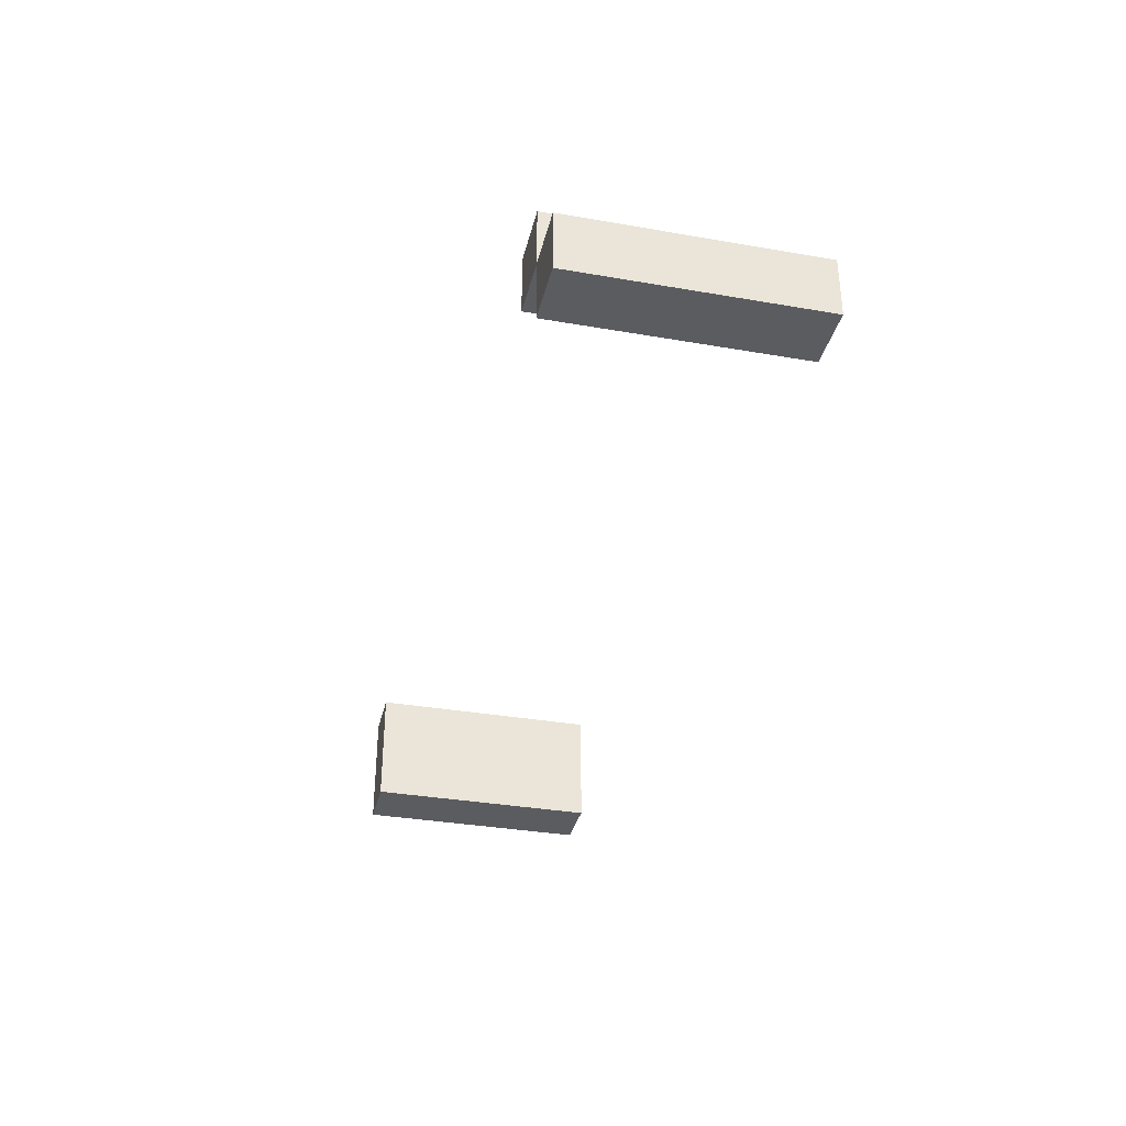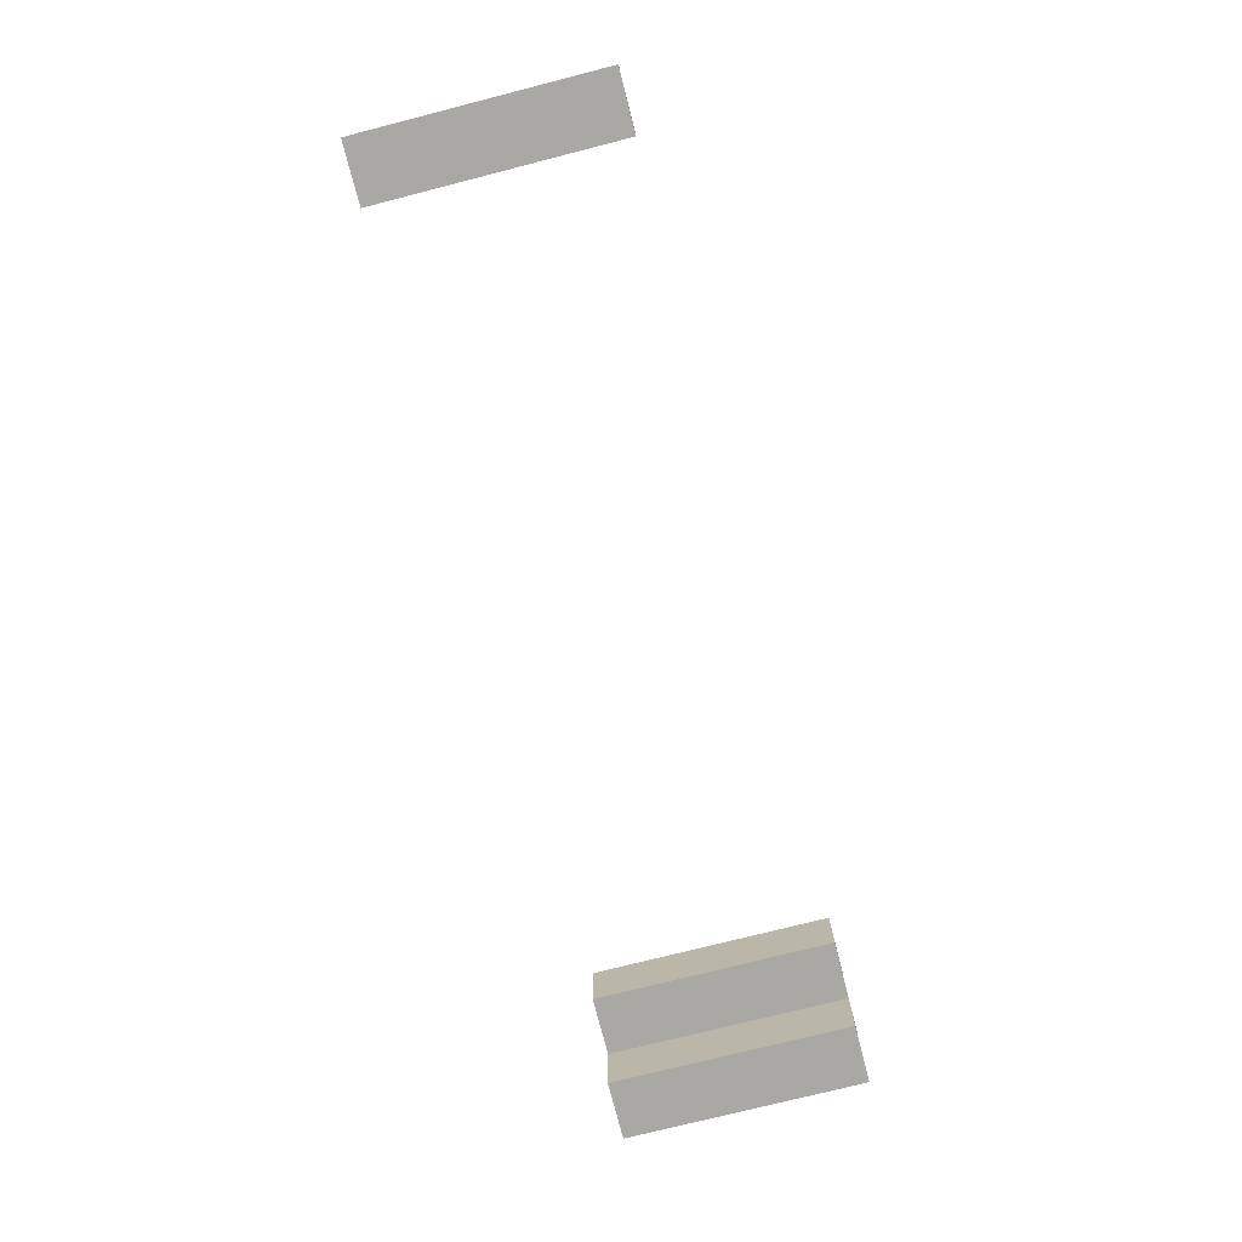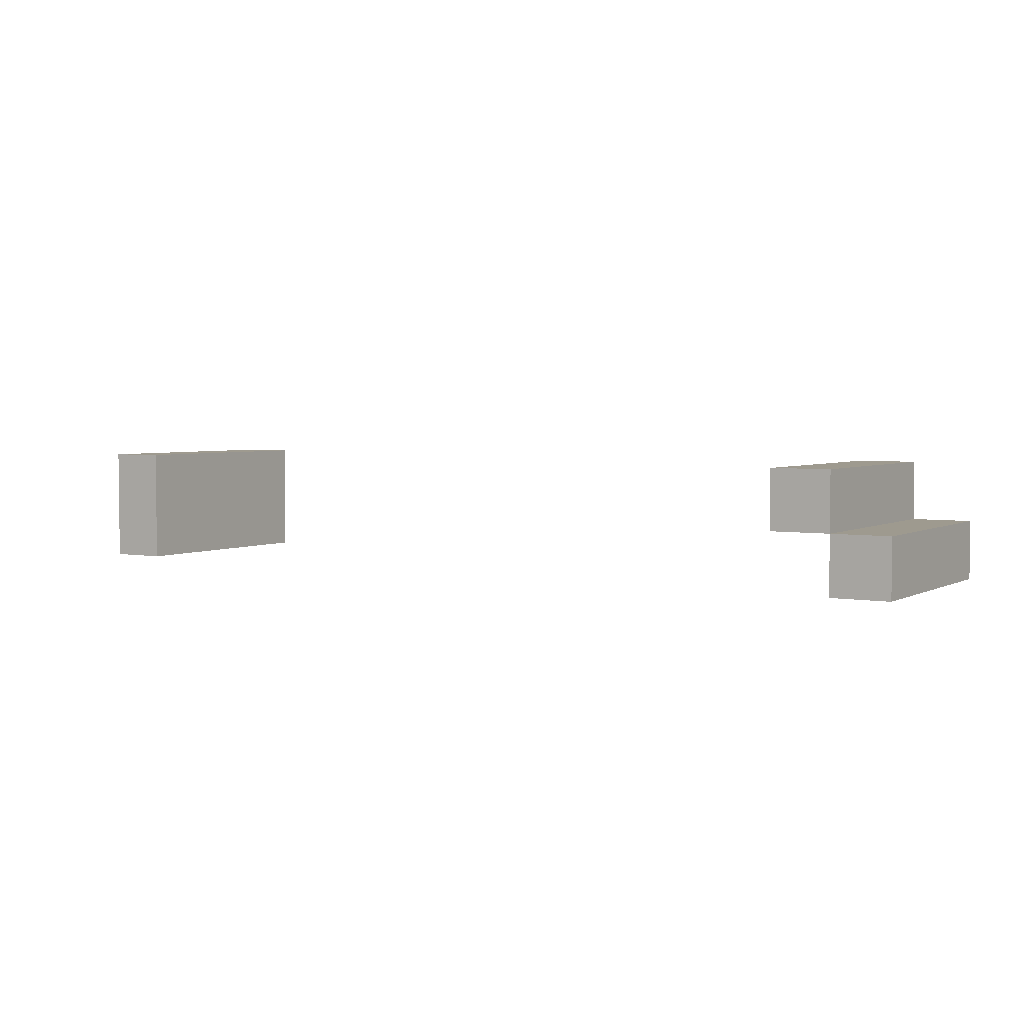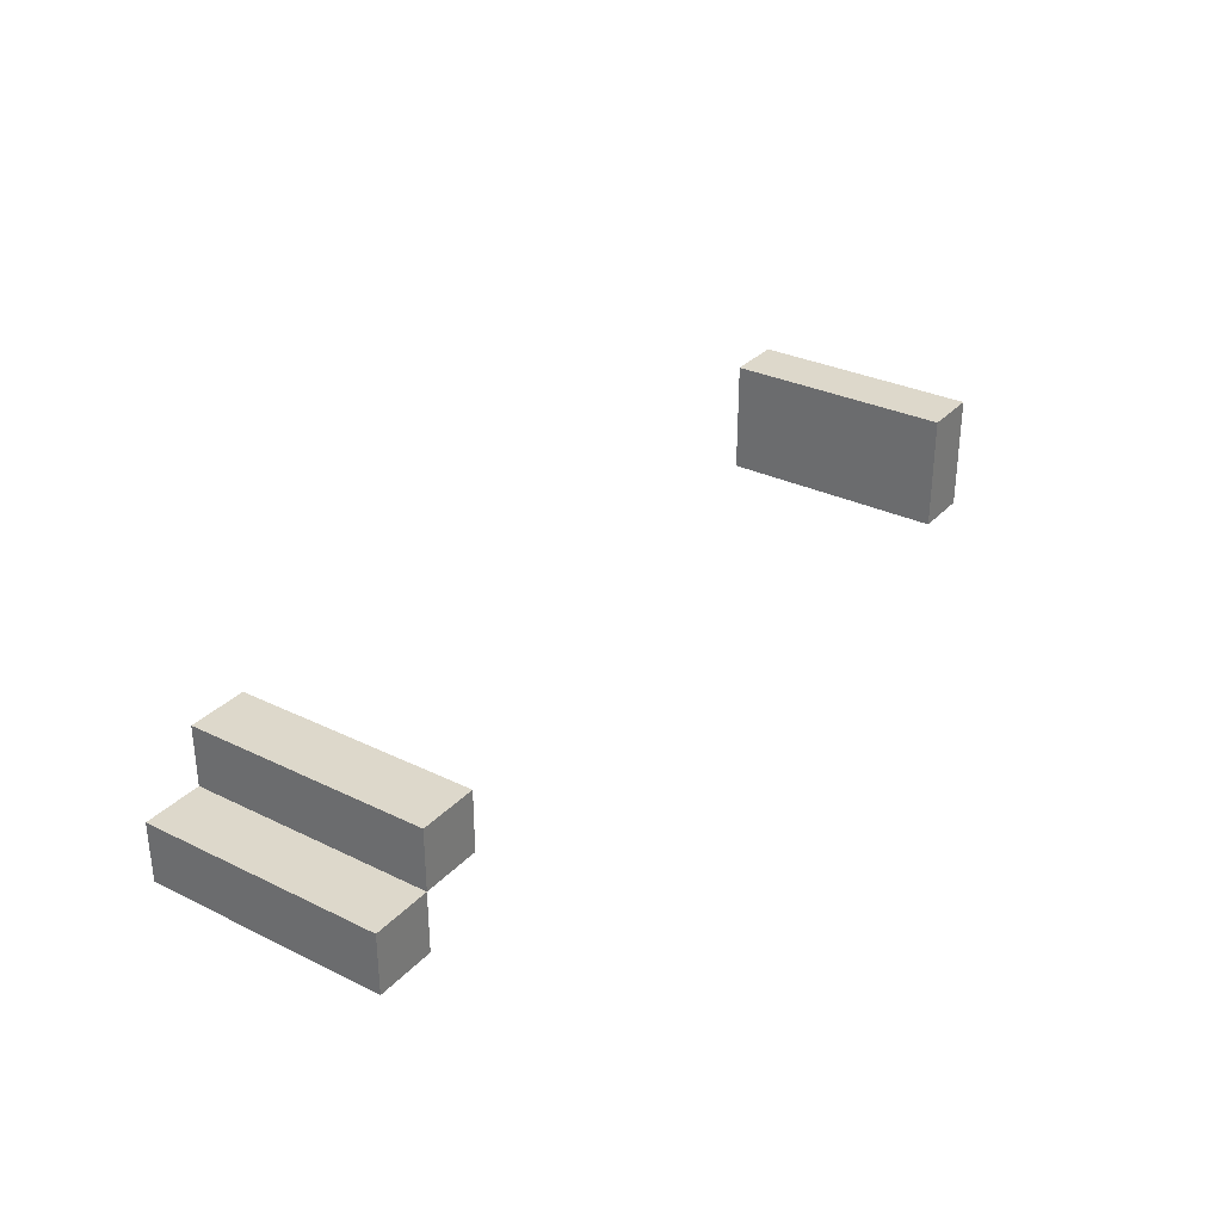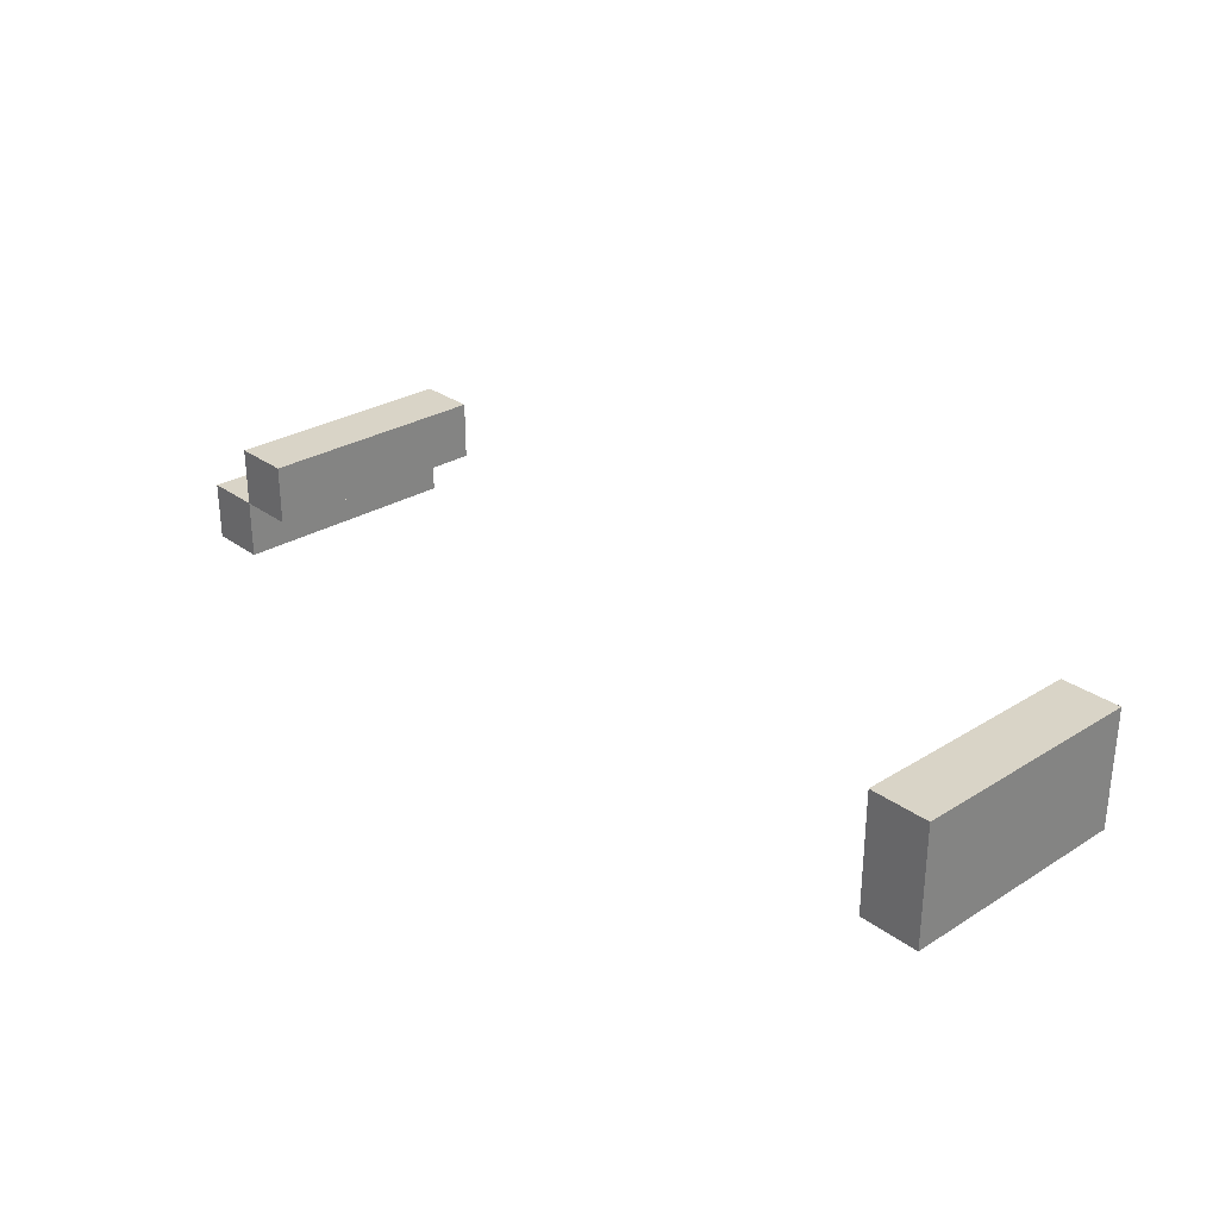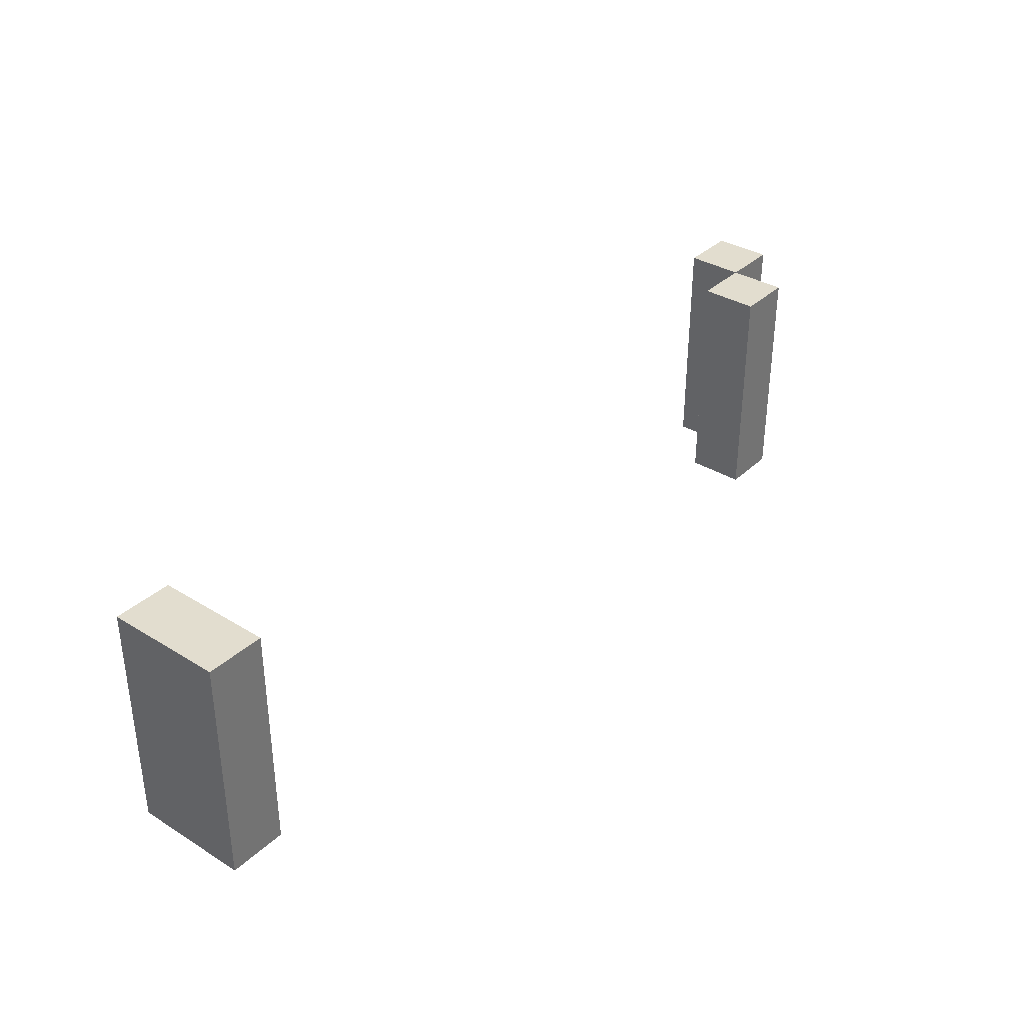
<metadata>
{"format":"obj","ext":"obj","renderer":"f3d","projection":"perspective","resolution":1024,"background":"white","views":[{"elev":-34.5,"azim":76.9,"up":"+Z"},{"elev":-75.0,"azim":-75.7,"up":"+Z"},{"elev":3.6,"azim":31.5,"up":"+Z"},{"elev":31.2,"azim":124.7,"up":"+Z"},{"elev":28.8,"azim":-132.6,"up":"+Z"},{"elev":35.0,"azim":-50.7,"up":"+Y"}]}
</metadata>
<code>
o
v -0.85 -0.7 0.05
v -0.85 -0.7 -0.15
v -0.85 -0.3 0.05
v -0.85 -0.3 -0.15
v 0.55 -0.7 0.05
v 0.55 -0.7 -0.05
v 0.55 -0.3 0.05
v 0.55 -0.3 -0.05
v 0.65 -0.7 -0.05
v 0.65 -0.7 -0.15
v 0.65 -0.3 -0.05
v 0.65 -0.3 -0.15
v -0.75 -0.7 0.05
v -0.75 -0.7 -0.15
v -0.75 -0.3 0.05
v -0.75 -0.3 -0.15
v 0.65 -0.7 0.05
v 0.65 -0.7 -0.05
v 0.65 -0.3 0.05
v 0.65 -0.3 -0.05
v 0.75 -0.7 -0.05
v 0.75 -0.7 -0.15
v 0.75 -0.3 -0.05
v 0.75 -0.3 -0.15
v -0.85 -0.7 0.05
v -0.85 -0.3 0.05
v -0.75 -0.7 0.05
v -0.75 -0.3 0.05
v 0.55 -0.7 0.05
v 0.55 -0.3 0.05
v 0.65 -0.7 0.05
v 0.65 -0.3 0.05
v 0.65 -0.7 -0.05
v 0.65 -0.3 -0.05
v 0.75 -0.7 -0.05
v 0.75 -0.3 -0.05
v 0.55 -0.7 -0.05
v 0.55 -0.3 -0.05
v 0.65 -0.7 -0.05
v 0.65 -0.3 -0.05
v -0.85 -0.7 -0.15
v -0.85 -0.3 -0.15
v -0.75 -0.7 -0.15
v -0.75 -0.3 -0.15
v 0.65 -0.7 -0.15
v 0.65 -0.3 -0.15
v 0.75 -0.7 -0.15
v 0.75 -0.3 -0.15
v -0.85 -0.7 0.05
v -0.75 -0.7 0.05
v 0.55 -0.7 0.05
v 0.65 -0.7 0.05
v 0.55 -0.7 -0.05
v 0.65 -0.7 -0.05
v 0.75 -0.7 -0.05
v -0.85 -0.7 -0.15
v -0.75 -0.7 -0.15
v 0.65 -0.7 -0.15
v 0.75 -0.7 -0.15
v -0.85 -0.3 0.05
v -0.75 -0.3 0.05
v 0.55 -0.3 0.05
v 0.65 -0.3 0.05
v 0.55 -0.3 -0.05
v 0.65 -0.3 -0.05
v 0.75 -0.3 -0.05
v -0.85 -0.3 -0.15
v -0.75 -0.3 -0.15
v 0.65 -0.3 -0.15
v 0.75 -0.3 -0.15
f 3 2 1
f 4 2 3
f 7 6 5
f 8 6 7
f 11 10 9
f 12 10 11
f 13 14 15
f 15 14 16
f 17 18 19
f 19 18 20
f 21 22 23
f 23 22 24
f 27 26 25
f 28 26 27
f 31 30 29
f 32 30 31
f 35 34 33
f 36 34 35
f 37 38 39
f 39 38 40
f 41 42 43
f 43 42 44
f 45 46 47
f 47 46 48
f 53 52 51
f 54 52 53
f 56 50 49
f 57 50 56
f 58 55 54
f 59 55 58
f 62 63 64
f 64 63 65
f 60 61 67
f 67 61 68
f 65 66 69
f 69 66 70

</code>
